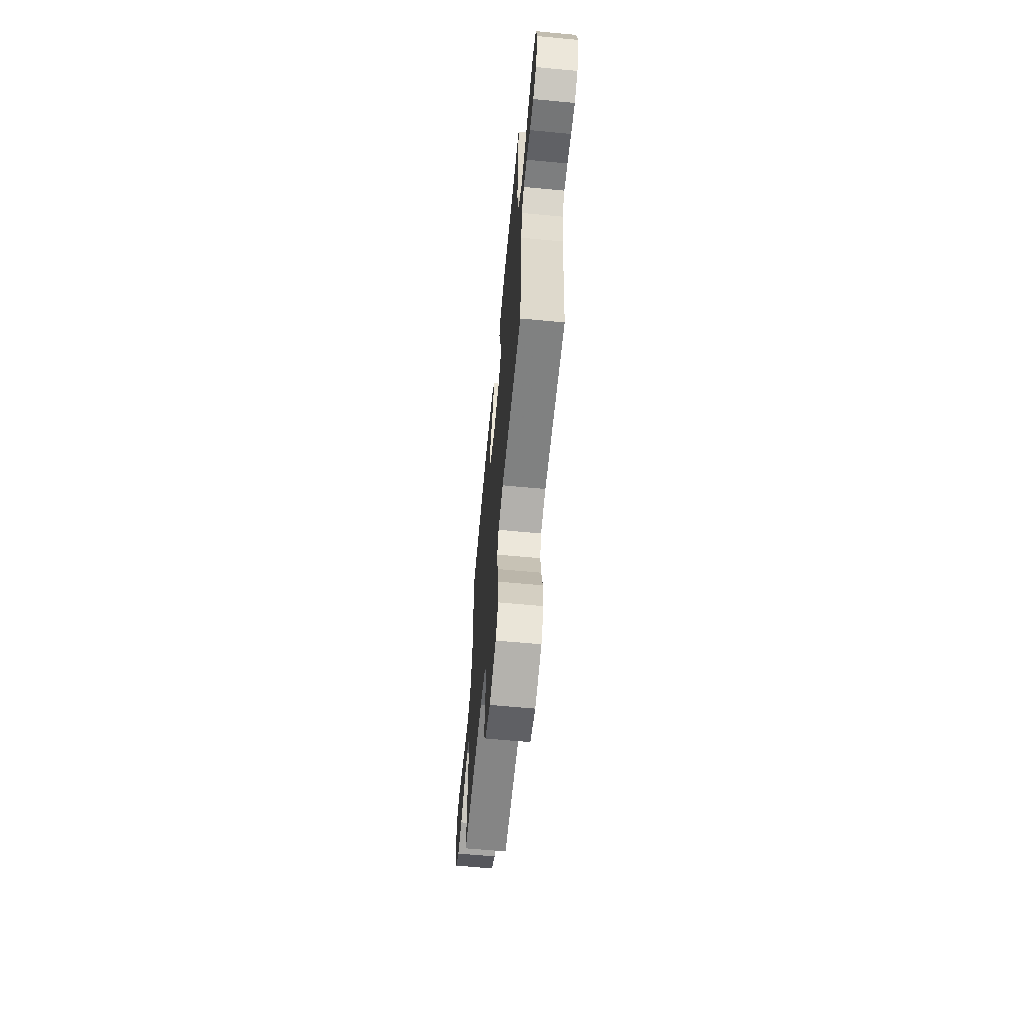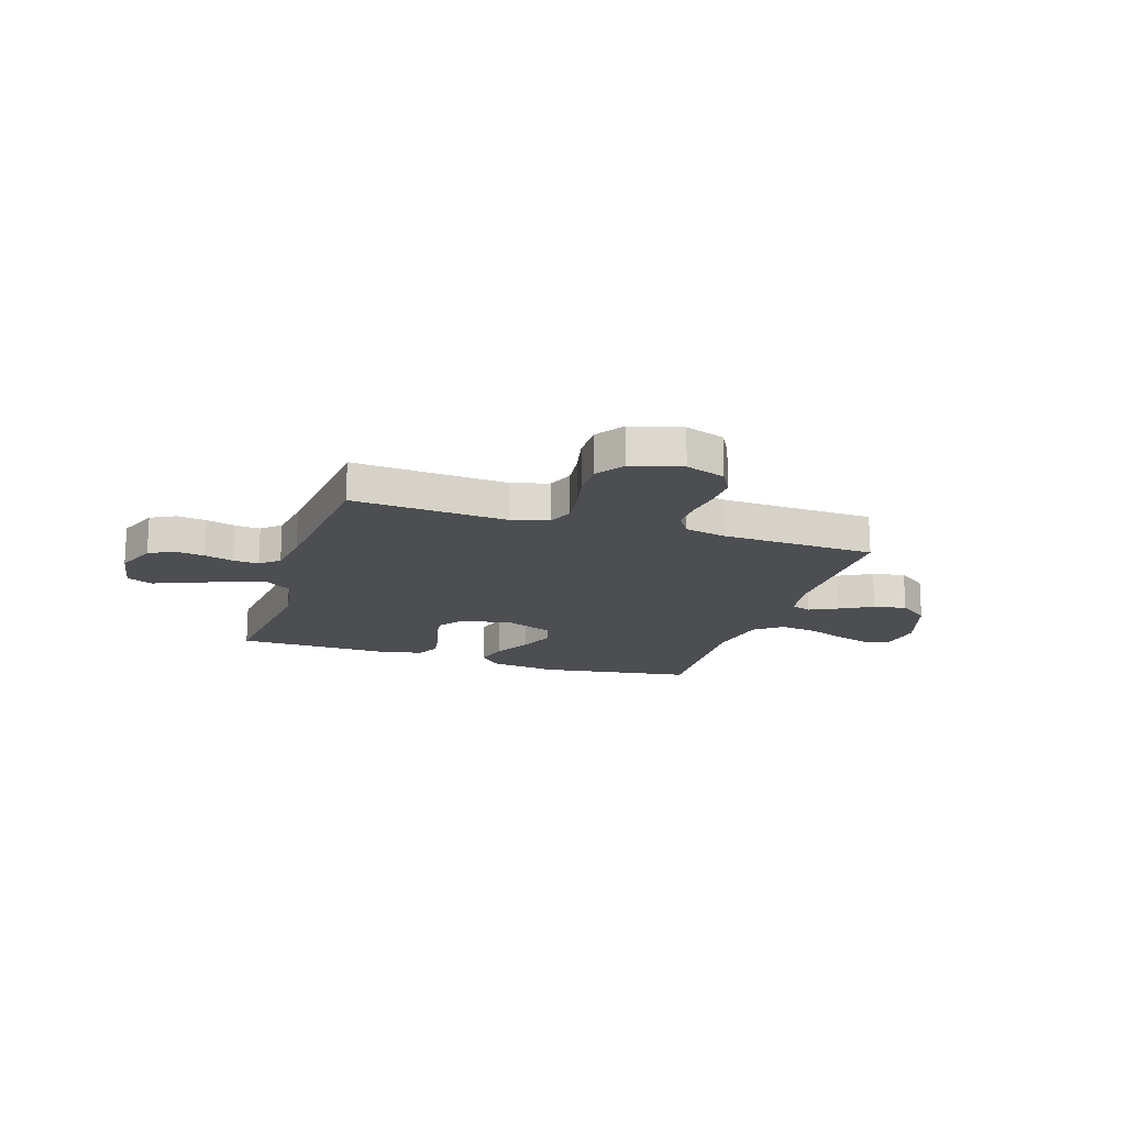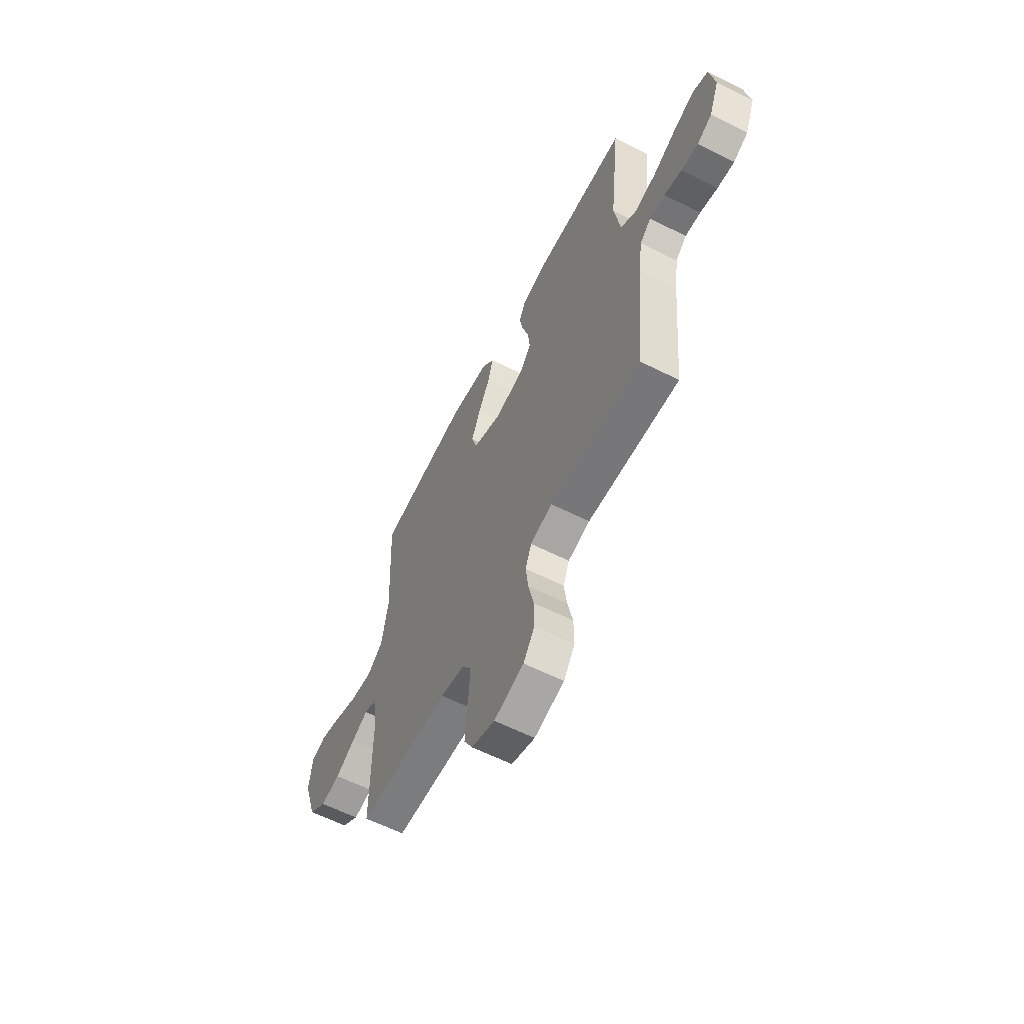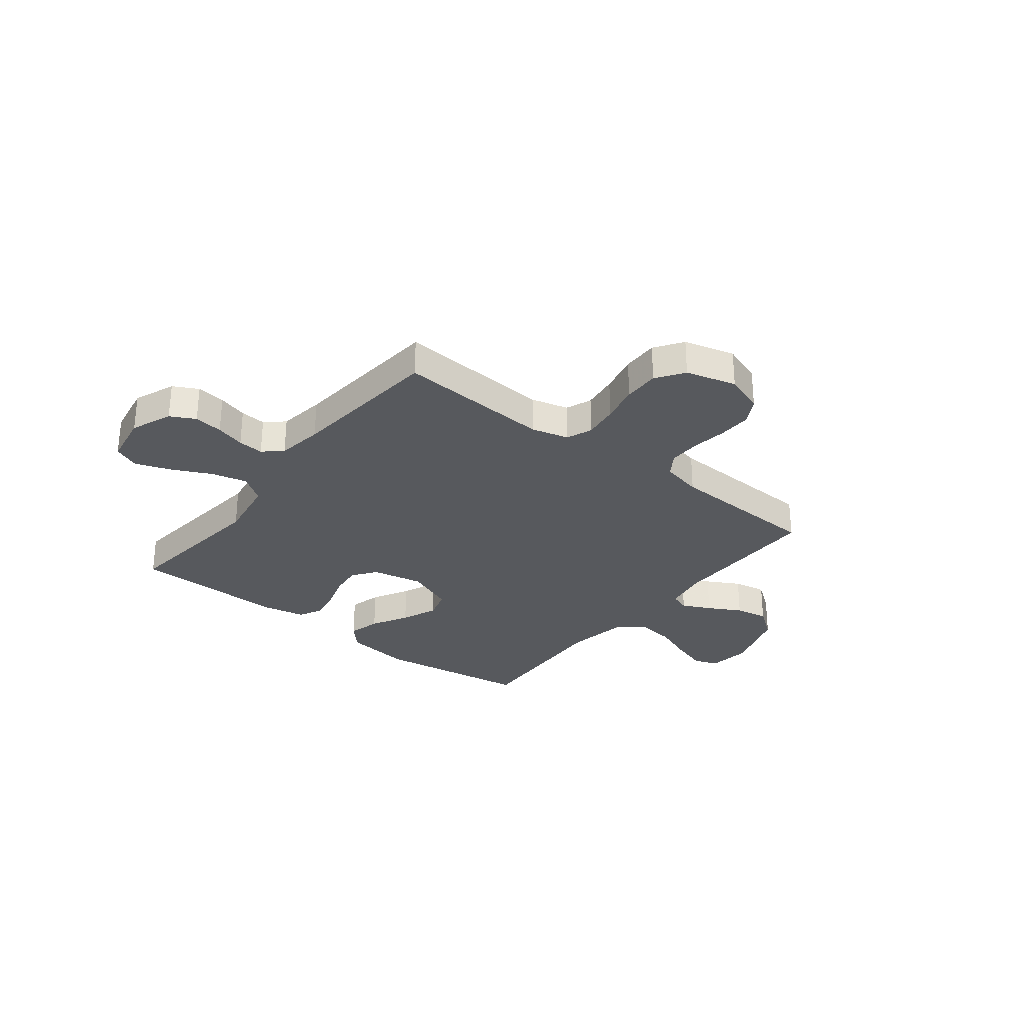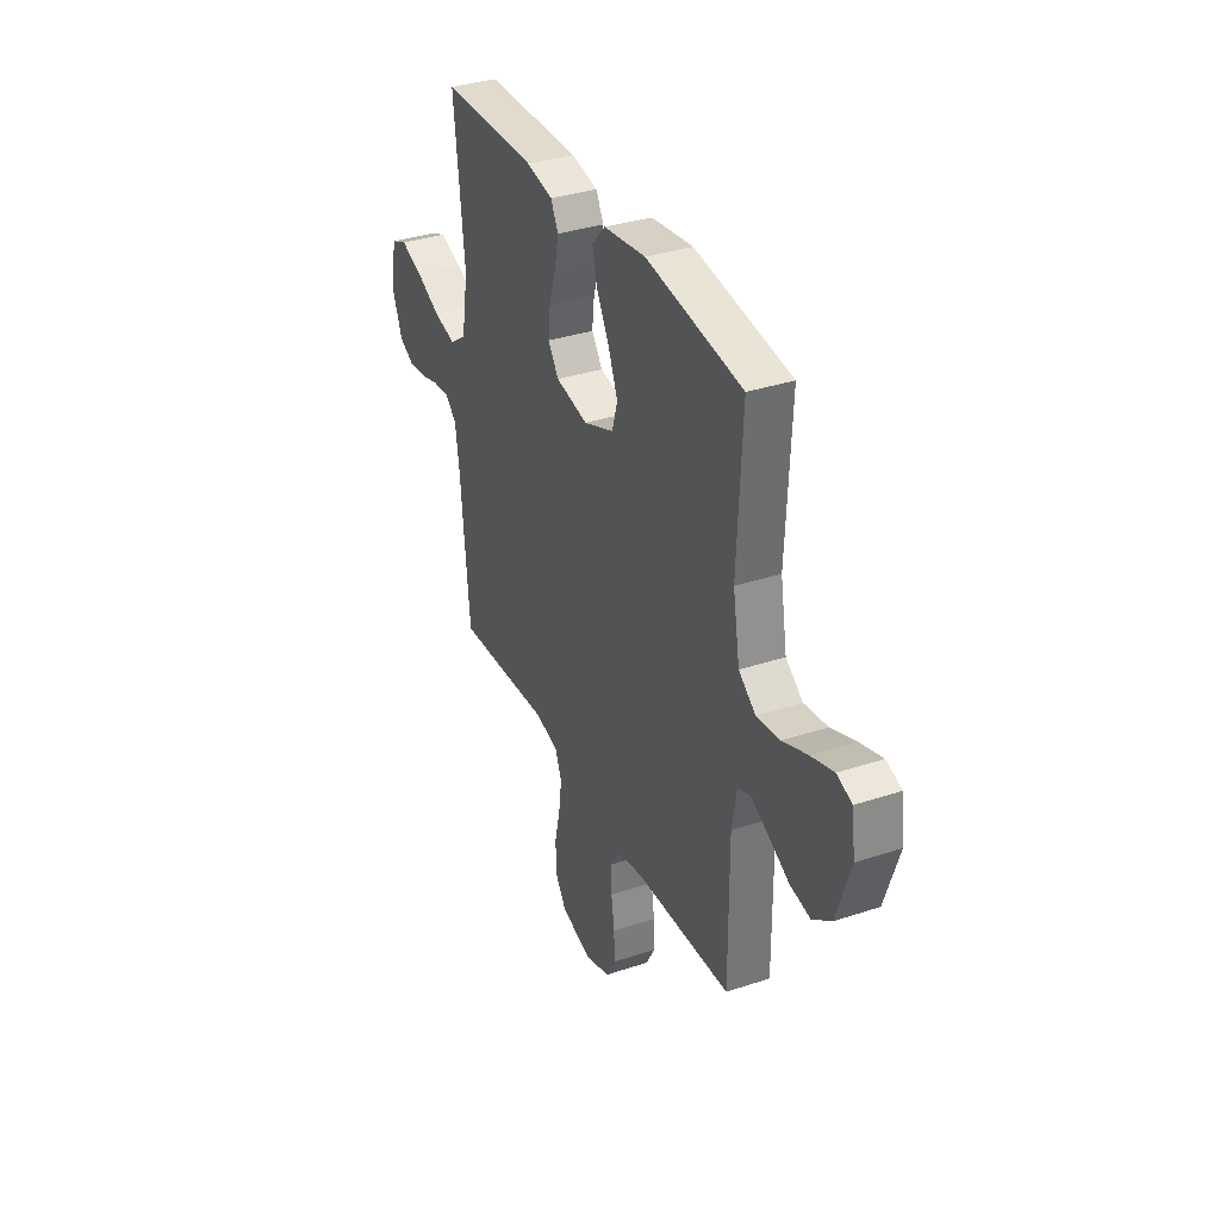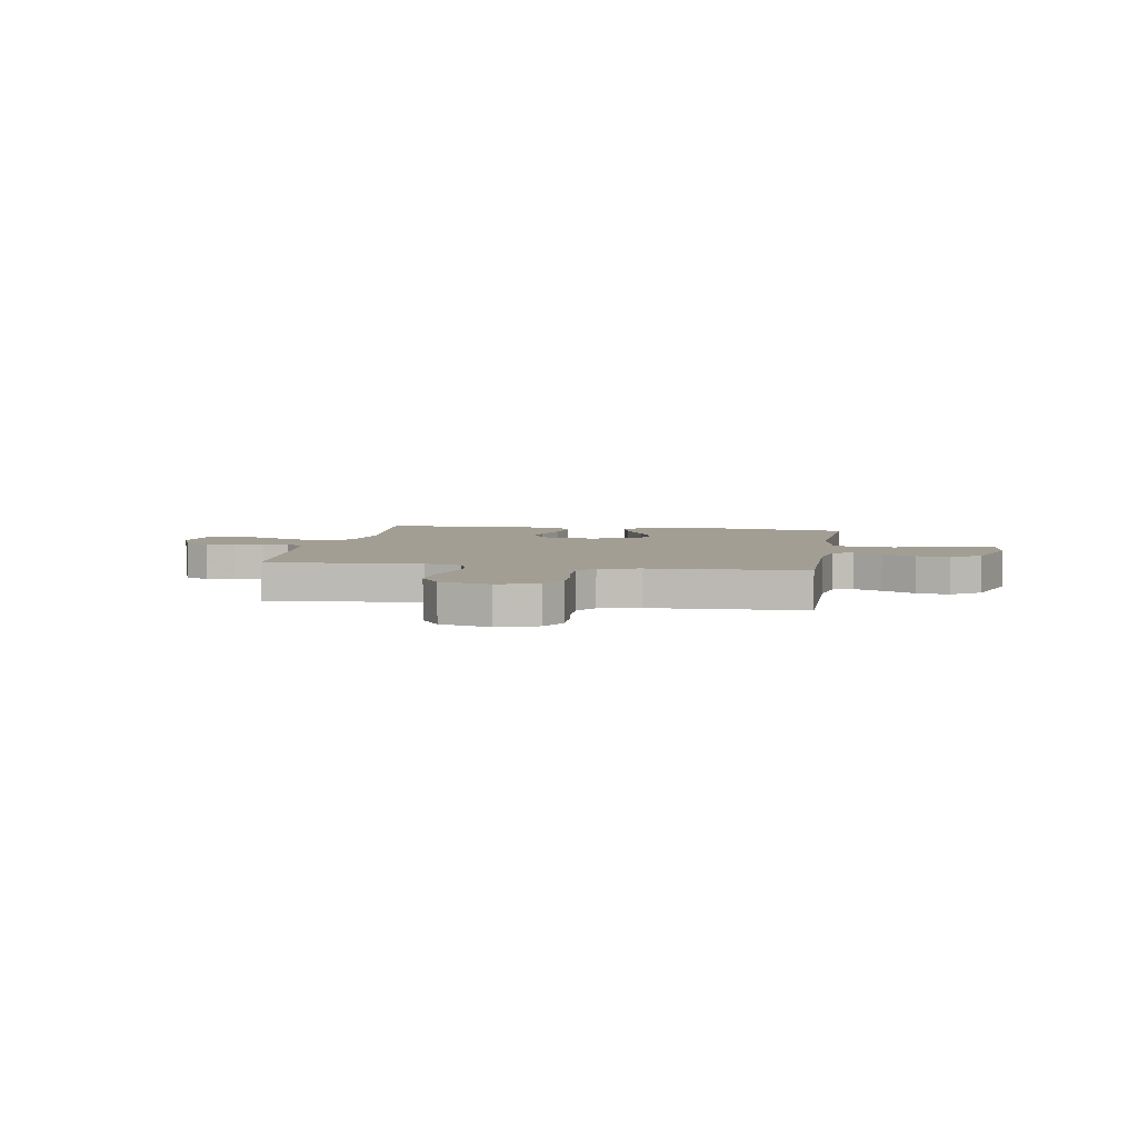
<metadata>
{"format":"obj","ext":"obj","renderer":"f3d","projection":"perspective","resolution":1024,"background":"white","views":[{"elev":-63.9,"azim":84.6,"up":"+Z"},{"elev":-16.9,"azim":162.1,"up":"+Y"},{"elev":-60.6,"azim":62.8,"up":"+Z"},{"elev":-29.7,"azim":141.8,"up":"+Y"},{"elev":34.7,"azim":-114.0,"up":"+Z"},{"elev":5.0,"azim":-170.4,"up":"+Y"}]}
</metadata>
<code>
v 0.5 0.07 -0.5
v 0.2 0.07 -0.481
v 0.128 0.07 -0.5
v 0.108 0.07 -0.55
v 0.117 0.07 -0.618
v 0.134 0.07 -0.693
v 0.135 0.07 -0.763
v 0.098 0.07 -0.817
v 0 0.07 -0.844
v -0.077 0.07 -0.817
v -0.105 0.07 -0.766
v -0.103 0.07 -0.702
v -0.093 0.07 -0.634
v -0.092 0.07 -0.573
v -0.121 0.07 -0.528
v -0.2 0.07 -0.511
v -0.5 0.07 -0.5
v -0.499 0.07 -0.2
v -0.514 0.07 -0.114
v -0.553 0.07 -0.1
v -0.608 0.07 -0.127
v -0.672 0.07 -0.162
v -0.736 0.07 -0.174
v -0.794 0.07 -0.131
v -0.837 0.07 0
v -0.826 0.07 0.084
v -0.779 0.07 0.101
v -0.709 0.07 0.079
v -0.632 0.07 0.049
v -0.559 0.07 0.039
v -0.506 0.07 0.079
v -0.485 0.07 0.2
v -0.5 0.07 0.5
v -0.2 0.07 0.545
v -0.069 0.07 0.528
v -0.028 0.07 0.483
v -0.044 0.07 0.42
v -0.083 0.07 0.349
v -0.112 0.07 0.279
v -0.095 0.07 0.221
v 0 0.07 0.183
v 0.1 0.07 0.203
v 0.134 0.07 0.25
v 0.127 0.07 0.312
v 0.106 0.07 0.38
v 0.094 0.07 0.442
v 0.117 0.07 0.487
v 0.2 0.07 0.504
v 0.5 0.07 0.5
v 0.467 0.07 0.2
v 0.487 0.07 0.077
v 0.539 0.07 0.041
v 0.608 0.07 0.058
v 0.684 0.07 0.095
v 0.753 0.07 0.12
v 0.803 0.07 0.099
v 0.82 0.07 0
v 0.788 0.07 -0.08
v 0.74 0.07 -0.105
v 0.684 0.07 -0.098
v 0.627 0.07 -0.082
v 0.577 0.07 -0.078
v 0.541 0.07 -0.11
v 0.528 0.07 -0.2
v 0.5 0 -0.5
v 0.2 0 -0.481
v 0.128 0 -0.5
v 0.108 0 -0.55
v 0.117 0 -0.618
v 0.134 0 -0.693
v 0.135 0 -0.763
v 0.098 0 -0.817
v 0 0 -0.844
v -0.077 0 -0.817
v -0.105 0 -0.766
v -0.103 0 -0.702
v -0.093 0 -0.634
v -0.092 0 -0.573
v -0.121 0 -0.528
v -0.2 0 -0.511
v -0.5 0 -0.5
v -0.499 0 -0.2
v -0.514 0 -0.114
v -0.553 0 -0.1
v -0.608 0 -0.127
v -0.672 0 -0.162
v -0.736 0 -0.174
v -0.794 0 -0.131
v -0.837 0 0
v -0.826 0 0.084
v -0.779 0 0.101
v -0.709 0 0.079
v -0.632 0 0.049
v -0.559 0 0.039
v -0.506 0 0.079
v -0.485 0 0.2
v -0.5 0 0.5
v -0.2 0 0.545
v -0.069 0 0.528
v -0.028 0 0.483
v -0.044 0 0.42
v -0.083 0 0.349
v -0.112 0 0.279
v -0.095 0 0.221
v 0 0 0.183
v 0.1 0 0.203
v 0.134 0 0.25
v 0.127 0 0.312
v 0.106 0 0.38
v 0.094 0 0.442
v 0.117 0 0.487
v 0.2 0 0.504
v 0.5 0 0.5
v 0.467 0 0.2
v 0.487 0 0.077
v 0.539 0 0.041
v 0.608 0 0.058
v 0.684 0 0.095
v 0.753 0 0.12
v 0.803 0 0.099
v 0.82 0 0
v 0.788 0 -0.08
v 0.74 0 -0.105
v 0.684 0 -0.098
v 0.627 0 -0.082
v 0.577 0 -0.078
v 0.541 0 -0.11
v 0.528 0 -0.2
f 59 60 61
f 58 59 61
f 57 58 61
f 56 57 61
f 55 56 61
f 54 55 61
f 53 54 61
f 52 53 61 62
f 51 52 62 63
f 48 49 50
f 47 48 50
f 46 47 50
f 45 46 50
f 44 45 50
f 43 44 50 51
f 51 63 64
f 43 51 64
f 42 43 64
f 36 37 38
f 35 36 38
f 34 35 38
f 33 34 38
f 32 33 38
f 31 32 38 39
f 30 31 39 40
f 27 28 29
f 26 27 29
f 25 26 29
f 24 25 29
f 23 24 29
f 22 23 29
f 21 22 29
f 20 21 29 30
f 30 40 41
f 20 30 41
f 19 20 41
f 16 17 18
f 41 42 64
f 19 41 64
f 18 19 64
f 16 18 64
f 15 16 64
f 11 12 13
f 10 11 13
f 9 10 13
f 8 9 13
f 7 8 13
f 6 7 13
f 5 6 13
f 64 1 2
f 64 2 3
f 14 15 64 3
f 4 5 13 14
f 3 4 14
f 125 124 123
f 125 123 122
f 125 122 121
f 125 121 120
f 125 120 119
f 125 119 118
f 125 118 117
f 126 125 117 116
f 127 126 116 115
f 114 113 112
f 114 112 111
f 114 111 110
f 114 110 109
f 114 109 108
f 115 114 108 107
f 128 127 115
f 128 115 107
f 128 107 106
f 102 101 100
f 102 100 99
f 102 99 98
f 102 98 97
f 102 97 96
f 103 102 96 95
f 104 103 95 94
f 93 92 91
f 93 91 90
f 93 90 89
f 93 89 88
f 93 88 87
f 93 87 86
f 93 86 85
f 94 93 85 84
f 105 104 94
f 105 94 84
f 105 84 83
f 82 81 80
f 128 106 105
f 128 105 83
f 128 83 82
f 128 82 80
f 128 80 79
f 77 76 75
f 77 75 74
f 77 74 73
f 77 73 72
f 77 72 71
f 77 71 70
f 77 70 69
f 66 65 128
f 67 66 128
f 67 128 79 78
f 78 77 69 68
f 78 68 67
f 1 65 66 2
f 2 66 67 3
f 3 67 68 4
f 4 68 69 5
f 5 69 70 6
f 6 70 71 7
f 7 71 72 8
f 8 72 73 9
f 9 73 74 10
f 10 74 75 11
f 11 75 76 12
f 12 76 77 13
f 13 77 78 14
f 14 78 79 15
f 15 79 80 16
f 16 80 81 17
f 17 81 82 18
f 18 82 83 19
f 19 83 84 20
f 20 84 85 21
f 21 85 86 22
f 22 86 87 23
f 23 87 88 24
f 24 88 89 25
f 25 89 90 26
f 26 90 91 27
f 27 91 92 28
f 28 92 93 29
f 29 93 94 30
f 30 94 95 31
f 31 95 96 32
f 32 96 97 33
f 33 97 98 34
f 34 98 99 35
f 35 99 100 36
f 36 100 101 37
f 37 101 102 38
f 38 102 103 39
f 39 103 104 40
f 40 104 105 41
f 41 105 106 42
f 42 106 107 43
f 43 107 108 44
f 44 108 109 45
f 45 109 110 46
f 46 110 111 47
f 47 111 112 48
f 48 112 113 49
f 49 113 114 50
f 50 114 115 51
f 51 115 116 52
f 52 116 117 53
f 53 117 118 54
f 54 118 119 55
f 55 119 120 56
f 56 120 121 57
f 57 121 122 58
f 58 122 123 59
f 59 123 124 60
f 60 124 125 61
f 61 125 126 62
f 62 126 127 63
f 63 127 128 64
f 64 128 65 1

</code>
